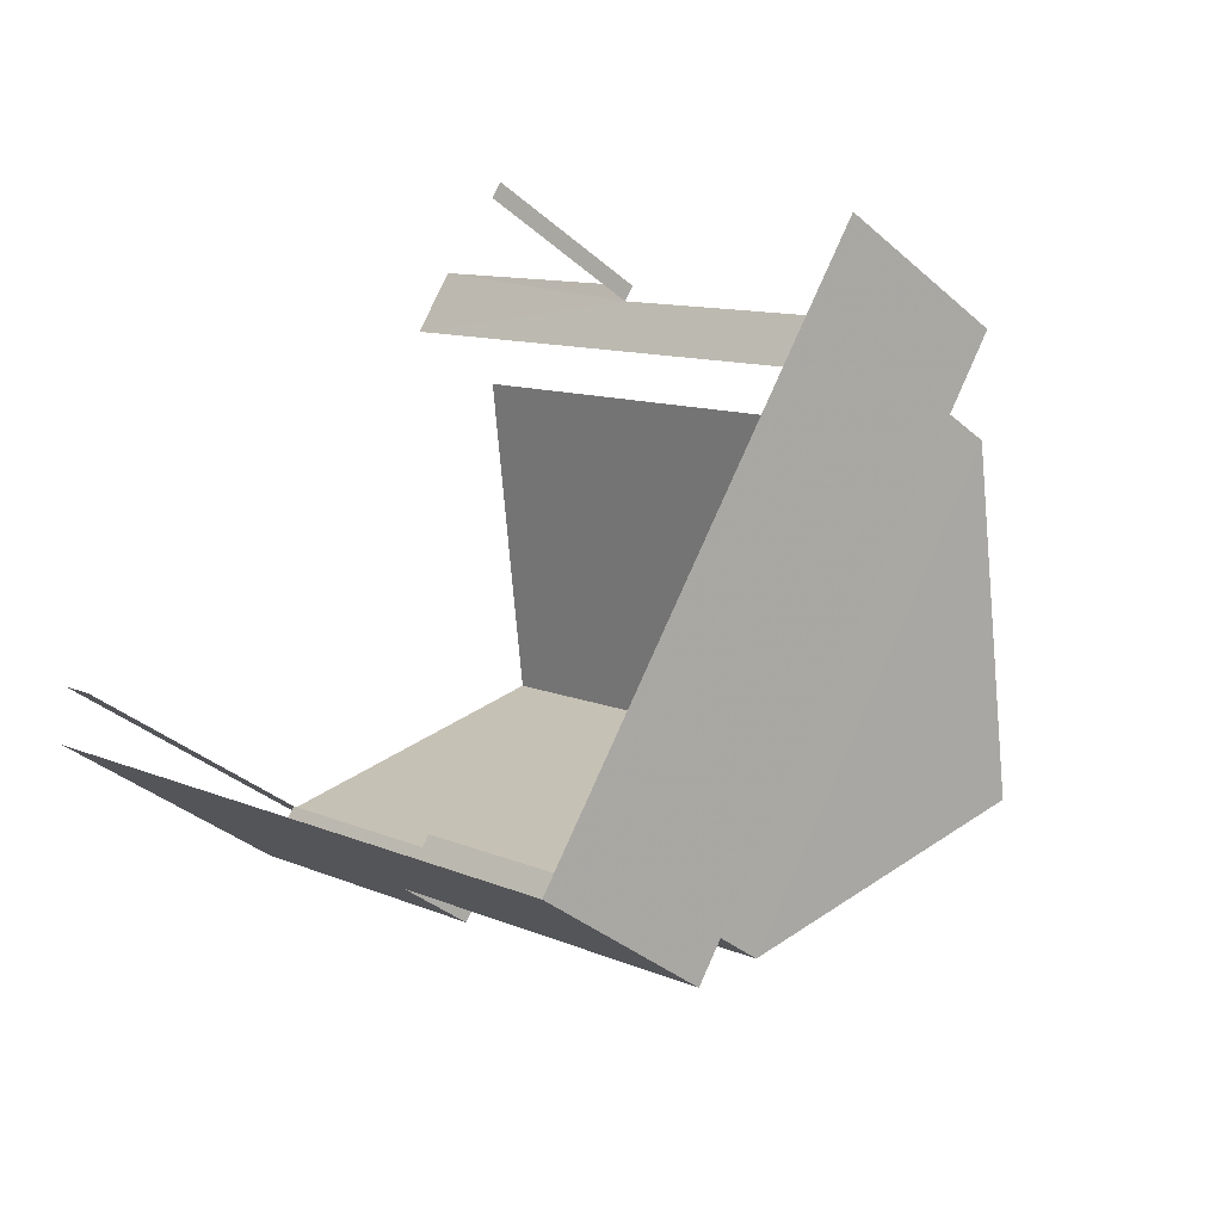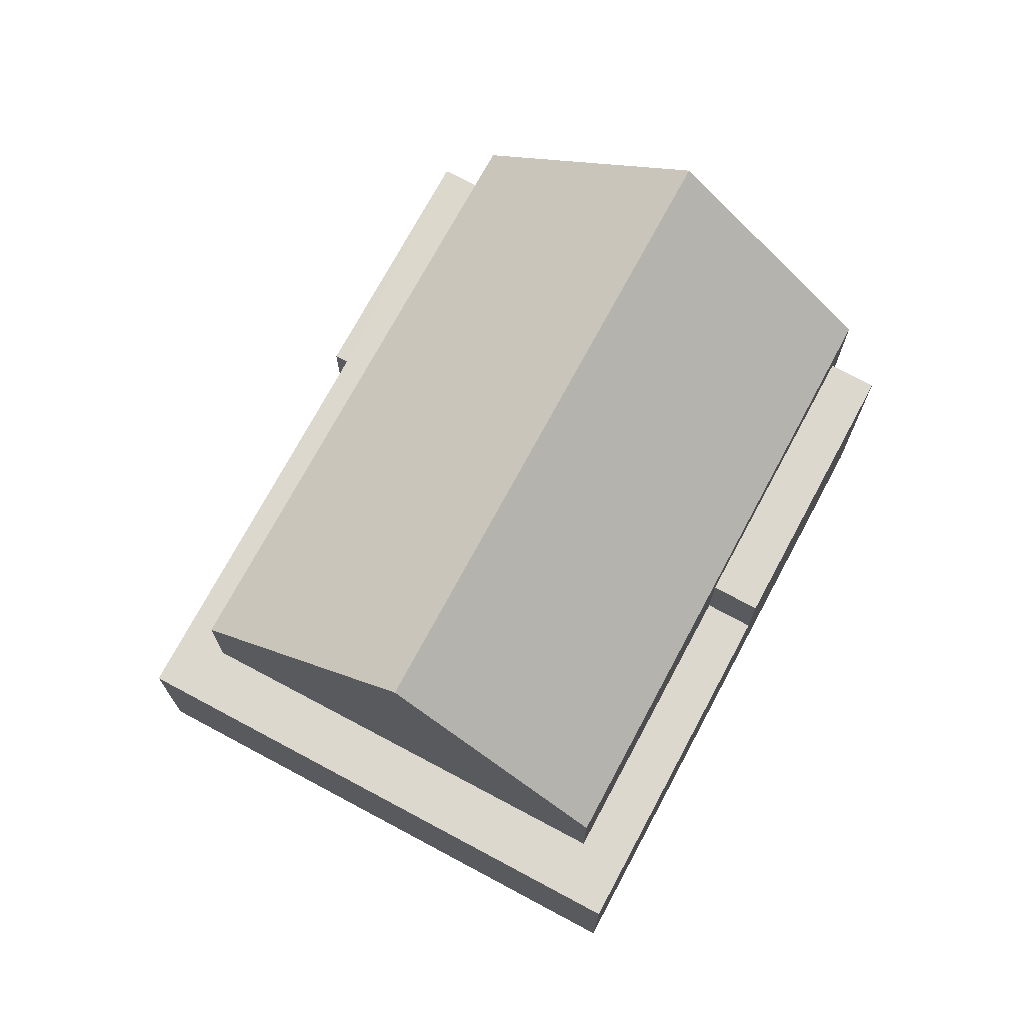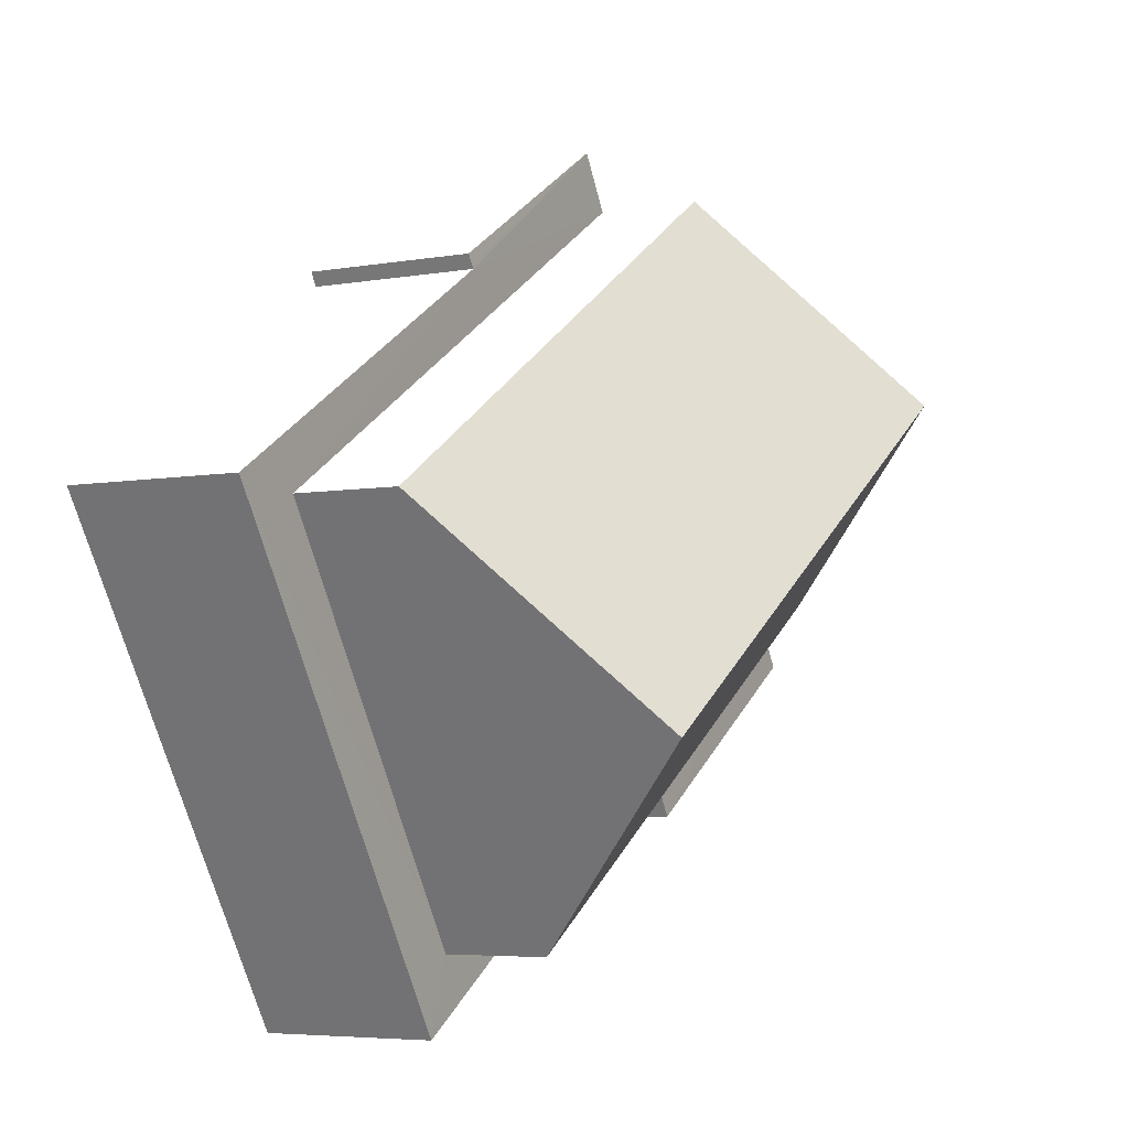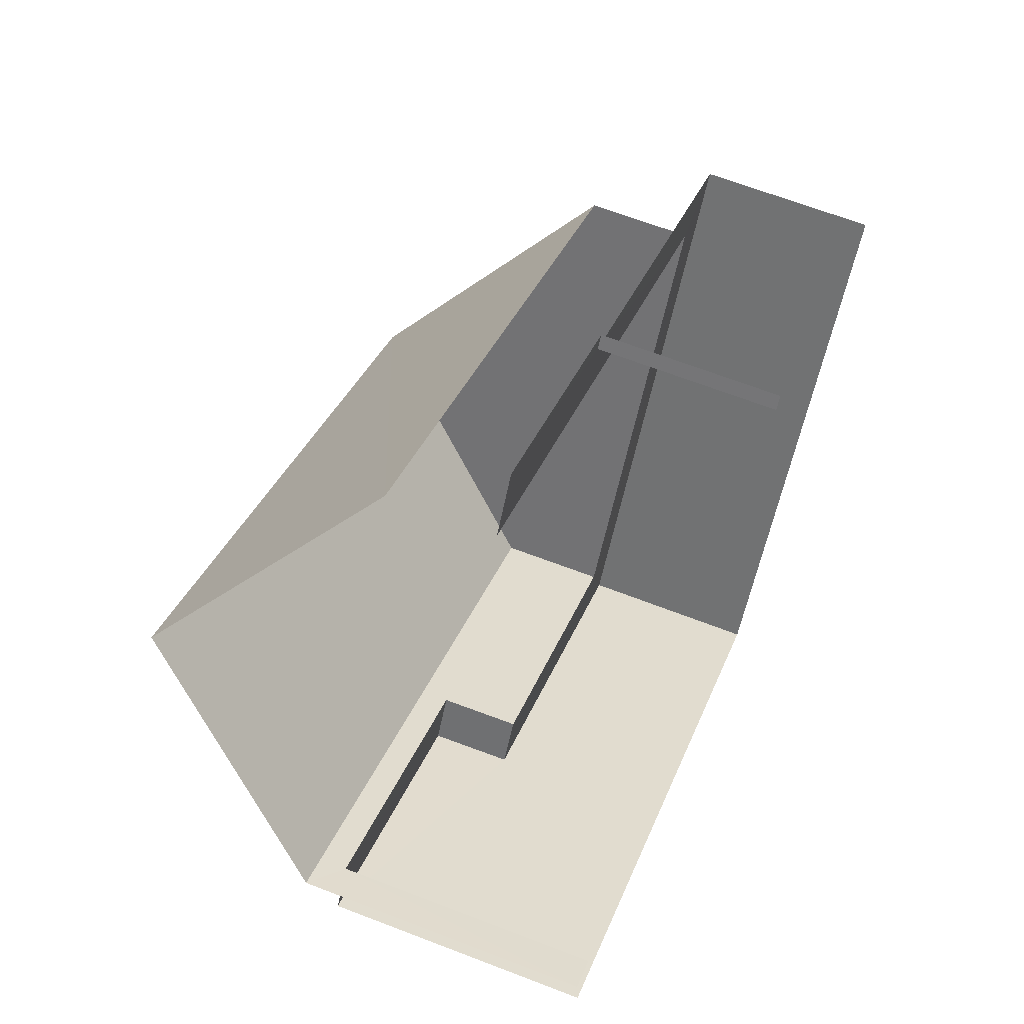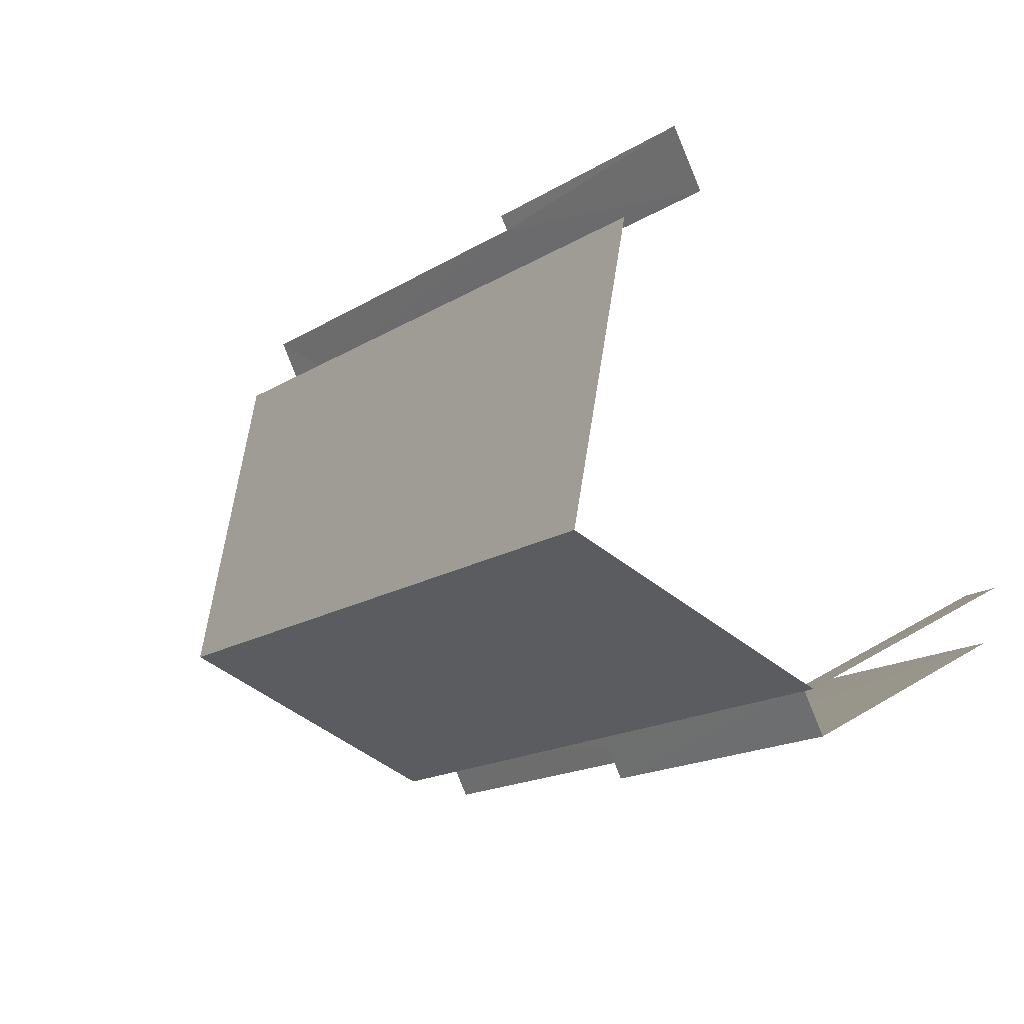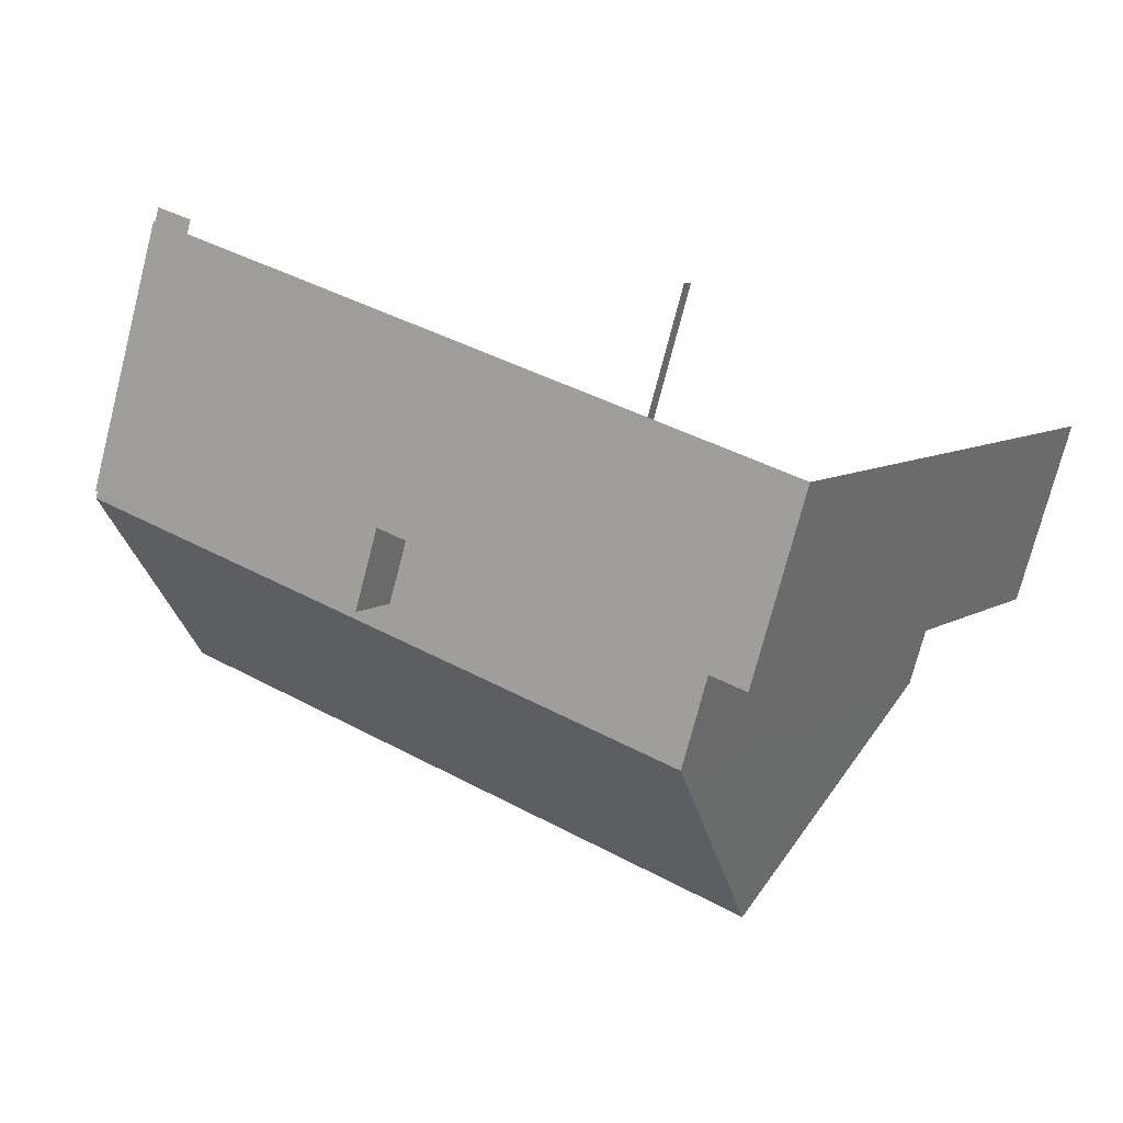
<metadata>
{"format":"obj","ext":"obj","renderer":"f3d","projection":"perspective","resolution":1024,"background":"white","views":[{"elev":-34.6,"azim":-139.8,"up":"+Y"},{"elev":72.6,"azim":-29.6,"up":"+Z"},{"elev":-5.3,"azim":-61.1,"up":"+Y"},{"elev":65.0,"azim":111.3,"up":"+Y"},{"elev":26.1,"azim":45.5,"up":"+Y"},{"elev":-73.1,"azim":165.6,"up":"+Y"}]}
</metadata>
<code>
v -2.197e+05 -1.236e+05 37.38
v -2.197e+05 -1.236e+05 37.38
v -2.197e+05 -1.236e+05 37.38
v -2.197e+05 -1.236e+05 37.38
v -2.197e+05 -1.236e+05 37.38
v -2.197e+05 -1.236e+05 37.38
v -2.197e+05 -1.236e+05 37.38
v -2.197e+05 -1.236e+05 37.38
v -2.197e+05 -1.236e+05 40.68
v -2.197e+05 -1.236e+05 40.68
v -2.197e+05 -1.236e+05 40.68
v -2.197e+05 -1.236e+05 40.68
v -2.197e+05 -1.236e+05 40.68
v -2.197e+05 -1.236e+05 40.68
v -2.197e+05 -1.236e+05 40.68
v -2.197e+05 -1.236e+05 40.68
v -2.197e+05 -1.236e+05 40.68
v -2.197e+05 -1.236e+05 40.68
v -2.197e+05 -1.236e+05 42.12
v -2.197e+05 -1.236e+05 42.12
v -2.197e+05 -1.236e+05 42.12
v -2.197e+05 -1.236e+05 42.12
v -2.197e+05 -1.236e+05 42.62
v -2.197e+05 -1.236e+05 42.62
v -2.197e+05 -1.236e+05 46.21
v -2.197e+05 -1.236e+05 46.21
v -2.197e+05 -1.236e+05 42.62
v -2.197e+05 -1.236e+05 42.62
f 1 2 3
f 2 4 5
f 6 3 7
f 7 5 8
f 3 2 5
f 3 5 7
f 14 28 27
f 12 14 27
f 5 19 21
f 8 5 21
f 27 25 24
f 24 4 12
f 12 4 2
f 12 2 10
f 27 24 12
f 10 2 1
f 11 10 1
f 13 3 6
f 13 9 3
f 9 10 11
f 12 10 9
f 9 13 14
f 15 13 16
f 17 15 18
f 18 15 16
f 12 9 14
f 14 13 15
f 19 20 21
f 19 22 20
f 23 24 25
f 26 23 25
f 27 28 26
f 25 27 26
f 11 1 3
f 9 11 3
f 17 20 22
f 17 18 20
f 28 14 23
f 28 23 26
f 14 15 23
f 16 7 18
f 20 18 21
f 21 18 8
f 18 7 8
f 13 6 7
f 16 13 7
f 22 23 15
f 23 22 24
f 24 19 4
f 15 17 22
f 4 19 5
f 22 19 24

</code>
